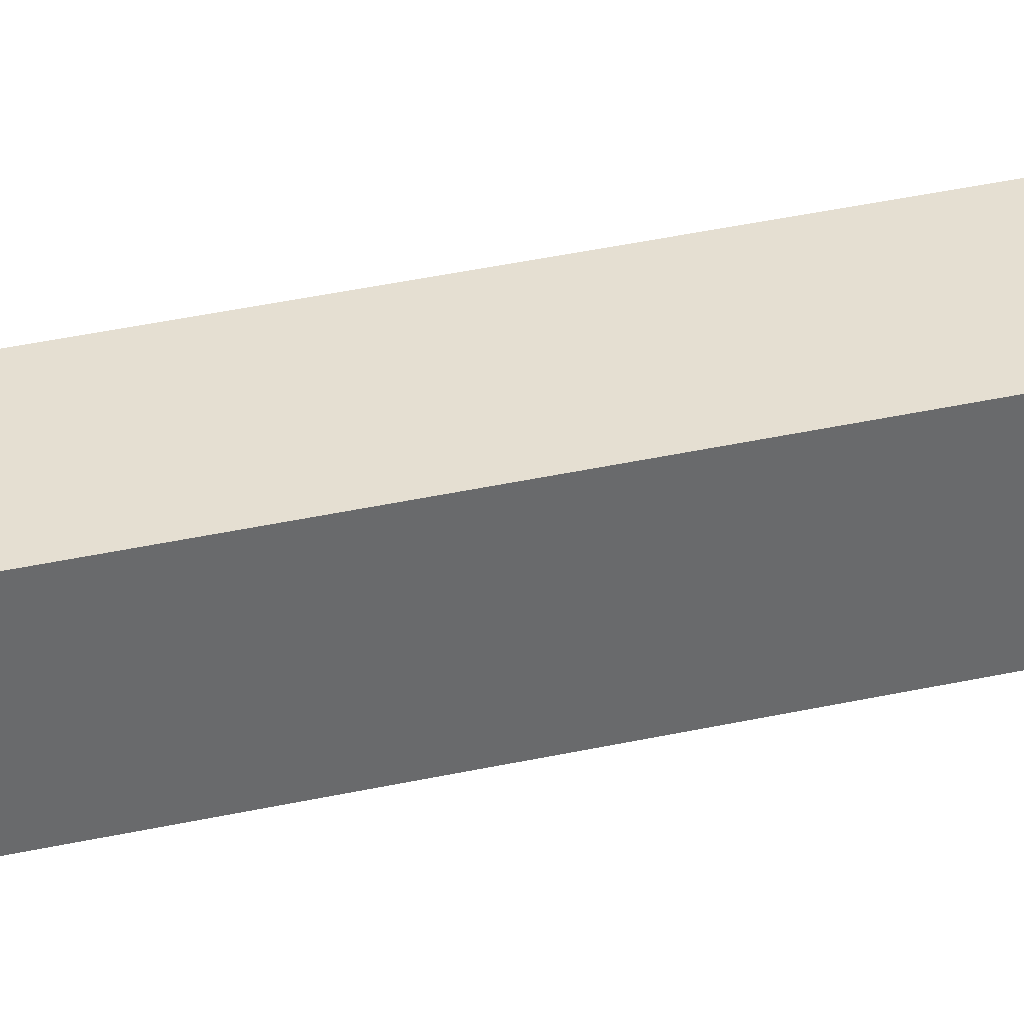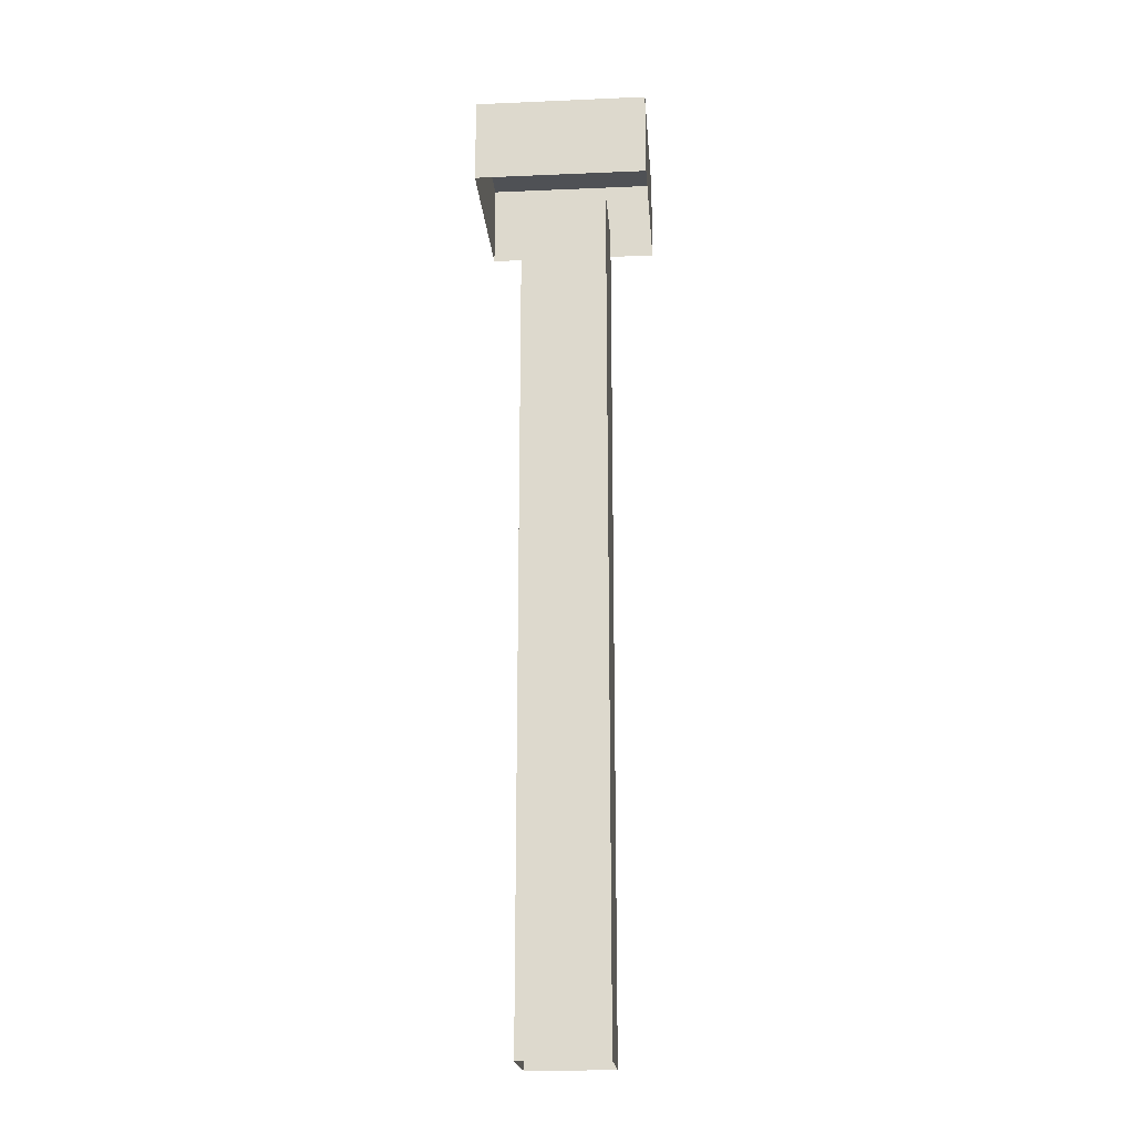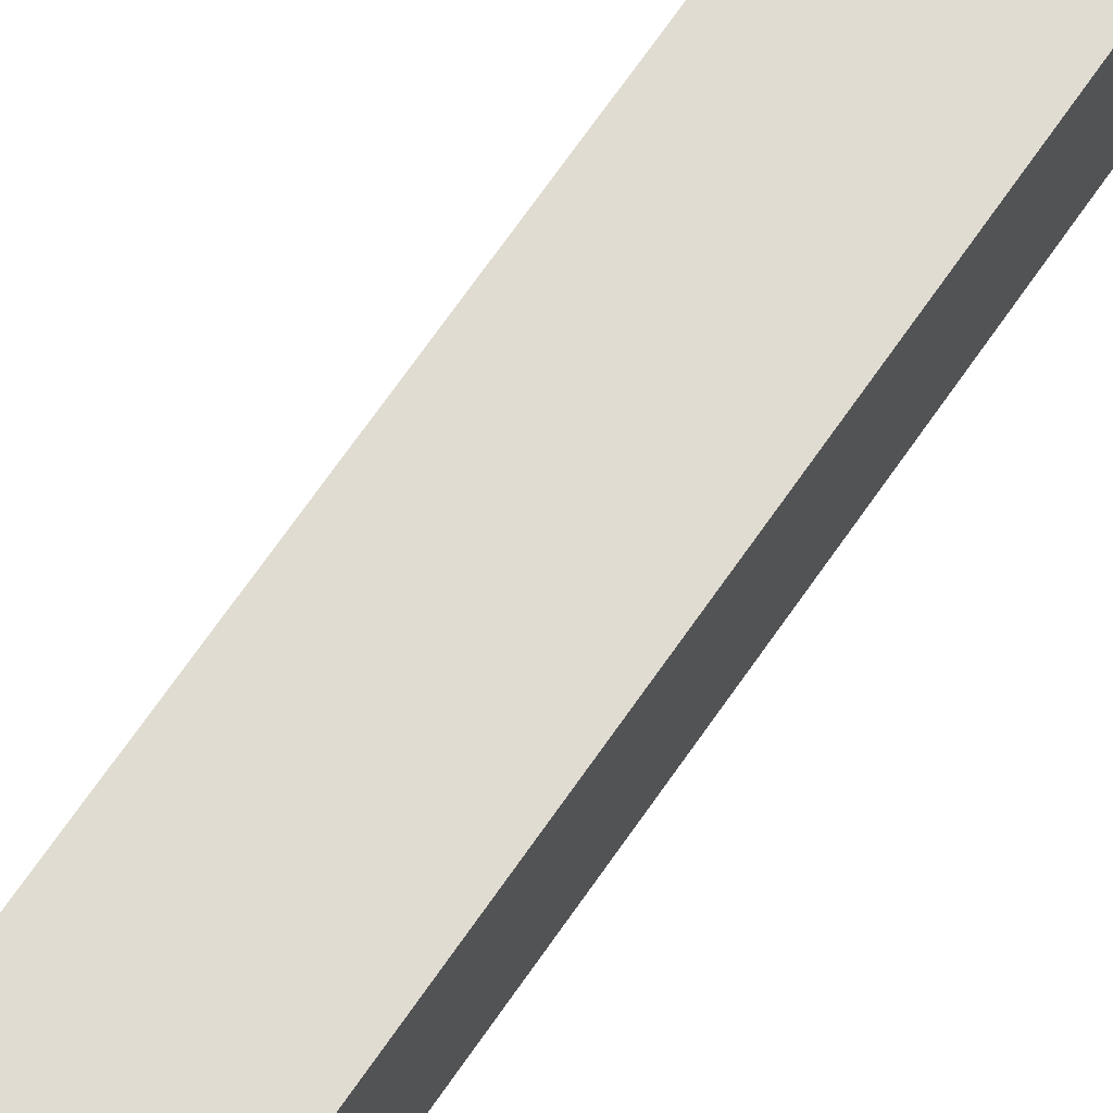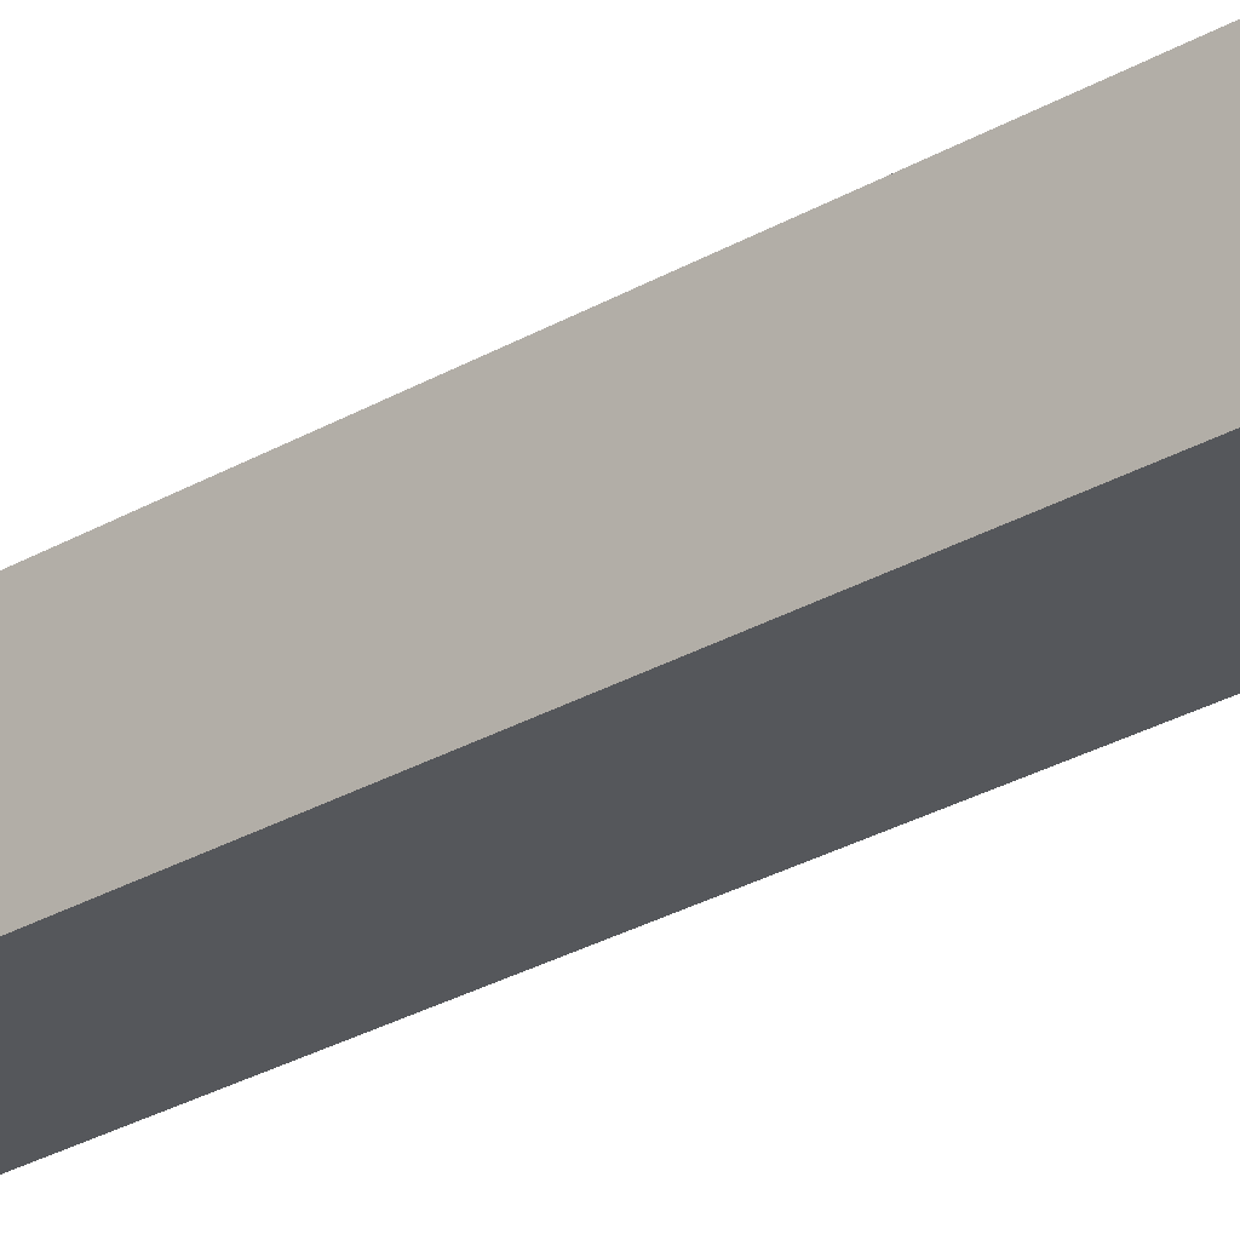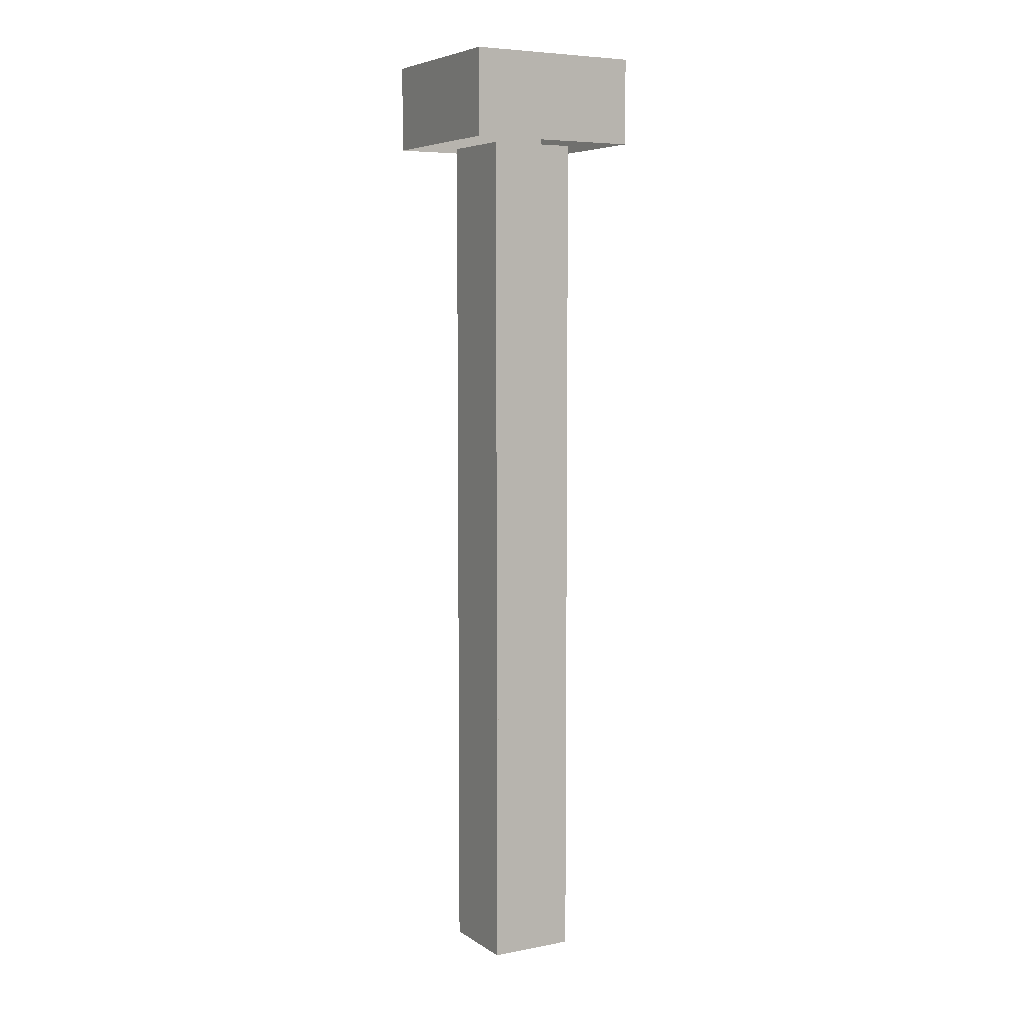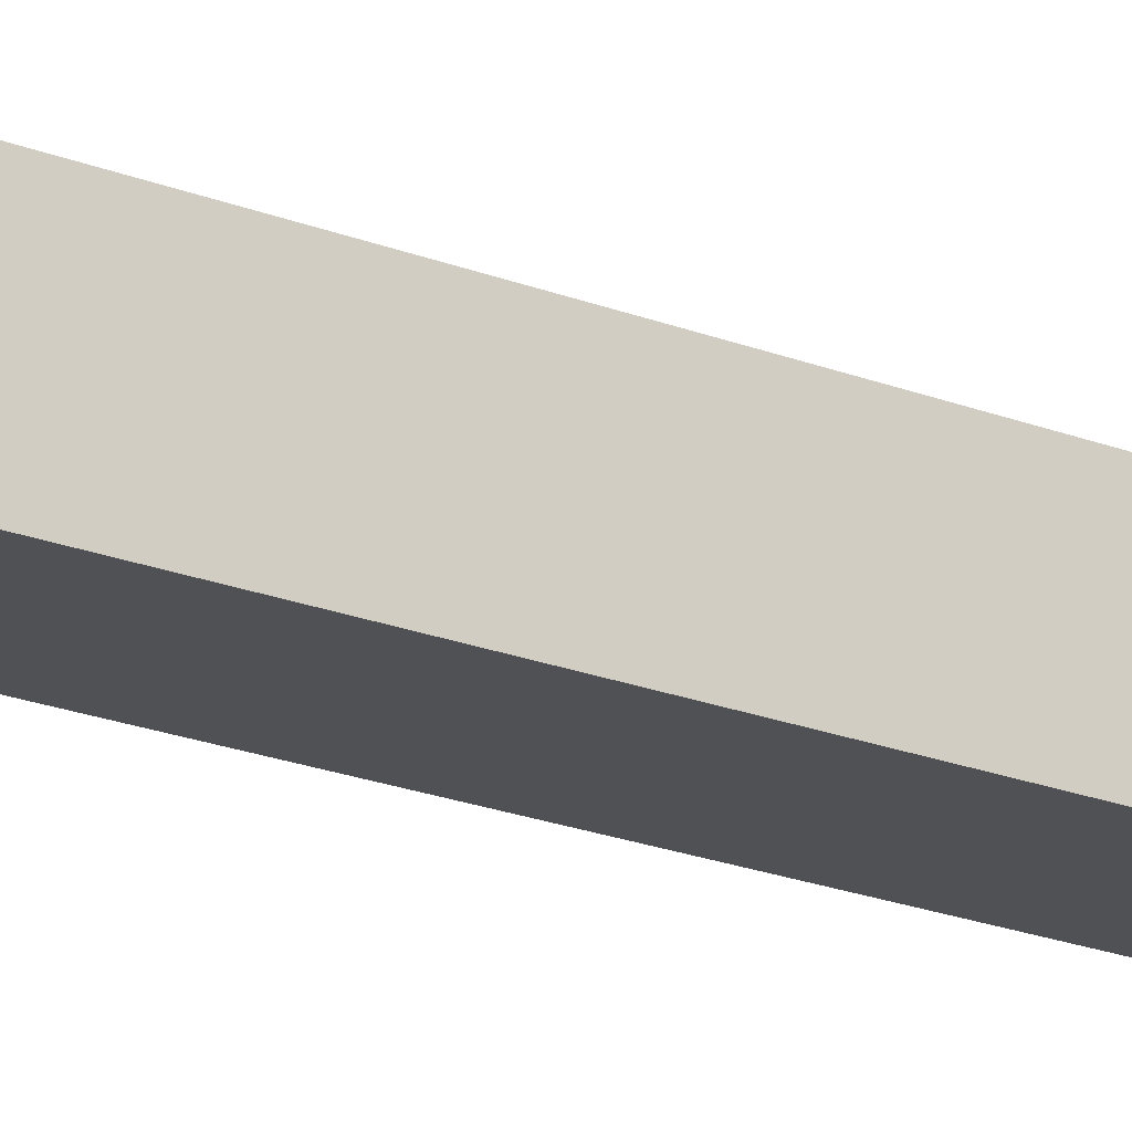
<metadata>
{"format":"obj","ext":"obj","renderer":"f3d","projection":"perspective","resolution":1024,"background":"white","views":[{"elev":37.4,"azim":-106.0,"up":"+Z"},{"elev":-19.9,"azim":-175.5,"up":"+Y"},{"elev":69.1,"azim":34.6,"up":"+Z"},{"elev":-26.7,"azim":-47.2,"up":"+Z"},{"elev":6.1,"azim":60.4,"up":"+Y"},{"elev":-20.2,"azim":53.7,"up":"+Z"}]}
</metadata>
<code>
g _Combined_Vis14_0
v 14.5 3.5 14.5
v 15.5 3.5 14.5
v 15.5 3.5 15.5
v 14.5 3.5 15.5
v 15.5 9.5 14.5
v 15.5 9.5 15.5
v 14.5 9.5 15.5
v 14.5 9.5 14.5
v 15.5 10.5 15.5
v 15.5 9.5 15.5
v 14.5 9.5 15.5
v 14.5 10.5 15.5
v 14.5 10.5 15.5
v 14.5 9.5 15.5
v 14.5 9.5 14.5
v 14.5 10.5 14.5
v 14.5 10.5 14.5
v 14.5 9.5 14.5
v 15.5 9.5 14.5
v 15.5 10.5 14.5
v 15.5 10.5 14.5
v 15.5 9.5 14.5
v 15.5 9.5 15.5
v 15.5 10.5 15.5
v 16 11.5 15
v 16 10.5 15
v 16 10.5 16
v 16 11.5 16
v 16 11.5 14
v 16 10.5 14
v 16 10.5 15
v 16 11.5 15
v 15 11.5 14
v 15 10.5 14
v 16 10.5 14
v 16 11.5 14
v 14 11.5 14
v 14 10.5 14
v 15 10.5 14
v 15 11.5 14
v 15 11.5 16
v 15 10.5 16
v 14 10.5 16
v 14 11.5 16
v 16 11.5 16
v 16 10.5 16
v 15 10.5 16
v 15 11.5 16
v 14 11.5 15
v 14 10.5 15
v 14 10.5 14
v 14 11.5 14
v 14 11.5 16
v 14 10.5 16
v 14 10.5 15
v 14 11.5 15
v 16 11.5 14
v 16 11.5 15
v 15 11.5 15
v 15 11.5 14
v 16 11.5 15
v 16 11.5 16
v 15 11.5 16
v 15 11.5 15
v 15 11.5 15
v 15 11.5 16
v 14 11.5 16
v 14 11.5 15
v 15 11.5 14
v 15 11.5 15
v 14 11.5 15
v 14 11.5 14
v 15.5 8.5 15.5
v 15.5 8.5 14.5
v 15.5 7.5 14.5
v 15.5 7.5 15.5
v 14.5 8.5 15.5
v 14.5 7.5 15.5
v 14.5 7.5 14.5
v 14.5 8.5 14.5
v 15.5 8.5 15.5
v 15.5 7.5 15.5
v 14.5 7.5 15.5
v 14.5 8.5 15.5
v 14.5 8.5 14.5
v 14.5 7.5 14.5
v 15.5 7.5 14.5
v 15.5 8.5 14.5
v 14.5 9.5 14.5
v 14.5 8.5 14.5
v 15.5 8.5 14.5
v 15.5 9.5 14.5
v 15.5 9.5 15.5
v 15.5 8.5 15.5
v 14.5 8.5 15.5
v 14.5 9.5 15.5
v 15.5 7.5 15.5
v 15.5 6.5 15.5
v 14.5 6.5 15.5
v 14.5 7.5 15.5
v 15.5 6.5 15.5
v 15.5 5.5 15.5
v 14.5 5.5 15.5
v 14.5 6.5 15.5
v 15.5 5.5 15.5
v 15.5 4.5 15.5
v 14.5 4.5 15.5
v 14.5 5.5 15.5
v 15.5 4.5 15.5
v 15.5 3.5 15.5
v 14.5 3.5 15.5
v 14.5 4.5 15.5
v 15.5 2.5 15.5
v 15.5 2.5 14.5
v 15.5 1.5 14.5
v 15.5 1.5 15.5
v 15.5 3.5 15.5
v 15.5 3.5 14.5
v 15.5 2.5 14.5
v 15.5 2.5 15.5
v 14.5 1.5 14.5
v 14.5 0.5 14.5
v 15.5 0.5 14.5
v 15.5 1.5 14.5
v 14.5 2.5 14.5
v 14.5 1.5 14.5
v 15.5 1.5 14.5
v 15.5 2.5 14.5
v 14.5 3.5 14.5
v 14.5 2.5 14.5
v 15.5 2.5 14.5
v 15.5 3.5 14.5
v 15.5 4.5 15.5
v 15.5 4.5 14.5
v 15.5 3.5 14.5
v 15.5 3.5 15.5
v 15.5 5.5 15.5
v 15.5 5.5 14.5
v 15.5 4.5 14.5
v 15.5 4.5 15.5
v 15.5 6.5 15.5
v 15.5 6.5 14.5
v 15.5 5.5 14.5
v 15.5 5.5 15.5
v 14.5 4.5 14.5
v 14.5 3.5 14.5
v 15.5 3.5 14.5
v 15.5 4.5 14.5
v 14.5 5.5 14.5
v 14.5 4.5 14.5
v 15.5 4.5 14.5
v 15.5 5.5 14.5
v 14.5 6.5 14.5
v 14.5 5.5 14.5
v 15.5 5.5 14.5
v 15.5 6.5 14.5
v 14.5 9.5 15.5
v 14.5 8.5 15.5
v 14.5 8.5 14.5
v 14.5 9.5 14.5
v 15.5 6.5 14.5
v 15.5 6.5 15.5
v 15.5 7.5 15.5
v 15.5 7.5 14.5
v 15.5 1.5 14.5
v 15.5 0.5 14.5
v 15.5 0.5 15.5
v 14.5 7.5 15.5
v 14.5 6.5 15.5
v 14.5 6.5 14.5
v 14.5 7.5 14.5
v 14.5 6.5 15.5
v 14.5 5.5 15.5
v 14.5 5.5 14.5
v 14.5 6.5 14.5
v 14.5 5.5 15.5
v 14.5 4.5 15.5
v 14.5 4.5 14.5
v 14.5 5.5 14.5
v 14.5 4.5 15.5
v 14.5 3.5 15.5
v 14.5 3.5 14.5
v 14.5 4.5 14.5
v 14.5 3.5 15.5
v 14.5 2.5 15.5
v 14.5 2.5 14.5
v 14.5 3.5 14.5
v 14.5 2.5 15.5
v 14.5 1.5 15.5
v 14.5 1.5 14.5
v 14.5 2.5 14.5
v 14.5 1.5 15.5
v 14.5 0.5 15.5
v 14.5 0.5 14.5
v 14.5 1.5 14.5
v 15.5 1.5 15.5
v 15.5 0.5 15.5
v 14.5 0.5 15.5
v 14.5 1.5 15.5
v 15.5 2.5 15.5
v 15.5 1.5 15.5
v 14.5 1.5 15.5
v 14.5 2.5 15.5
v 15.5 3.5 15.5
v 15.5 2.5 15.5
v 14.5 2.5 15.5
v 14.5 3.5 15.5
v 14.5 7.5 14.5
v 14.5 6.5 14.5
v 15.5 6.5 14.5
v 15.5 7.5 14.5
v 15.5 9.5 15.5
v 15.5 9.5 14.5
v 15.5 8.5 14.5
v 15.5 8.5 15.5
g _Combined_Vis14_0_0
f 3 2 1
f 4 3 1
f 7 6 5
f 8 7 5
f 11 10 9
f 12 11 9
f 15 14 13
f 16 15 13
f 19 18 17
f 20 19 17
f 23 22 21
f 24 23 21
f 27 26 25
f 28 27 25
f 31 30 29
f 32 31 29
f 35 34 33
f 36 35 33
f 39 38 37
f 40 39 37
f 43 42 41
f 44 43 41
f 47 46 45
f 48 47 45
f 51 50 49
f 52 51 49
f 55 54 53
f 56 55 53
f 59 58 57
f 60 59 57
f 63 62 61
f 64 63 61
f 67 66 65
f 68 67 65
f 71 70 69
f 72 71 69
f 75 74 73
f 76 75 73
f 79 78 77
f 80 79 77
f 83 82 81
f 84 83 81
f 87 86 85
f 88 87 85
f 91 90 89
f 92 91 89
f 95 94 93
f 96 95 93
f 99 98 97
f 100 99 97
f 103 102 101
f 104 103 101
f 107 106 105
f 108 107 105
f 111 110 109
f 112 111 109
f 115 114 113
f 116 115 113
f 119 118 117
f 120 119 117
f 123 122 121
f 124 123 121
f 127 126 125
f 128 127 125
f 131 130 129
f 132 131 129
f 135 134 133
f 136 135 133
f 139 138 137
f 140 139 137
f 143 142 141
f 144 143 141
f 147 146 145
f 148 147 145
f 151 150 149
f 152 151 149
f 155 154 153
f 156 155 153
f 159 158 157
f 160 159 157
f 163 162 161
f 164 163 161
f 167 166 165
f 116 167 165
f 170 169 168
f 171 170 168
f 174 173 172
f 175 174 172
f 178 177 176
f 179 178 176
f 182 181 180
f 183 182 180
f 186 185 184
f 187 186 184
f 190 189 188
f 191 190 188
f 194 193 192
f 195 194 192
f 198 197 196
f 199 198 196
f 202 201 200
f 203 202 200
f 206 205 204
f 207 206 204
f 210 209 208
f 211 210 208
f 214 213 212
f 215 214 212

</code>
